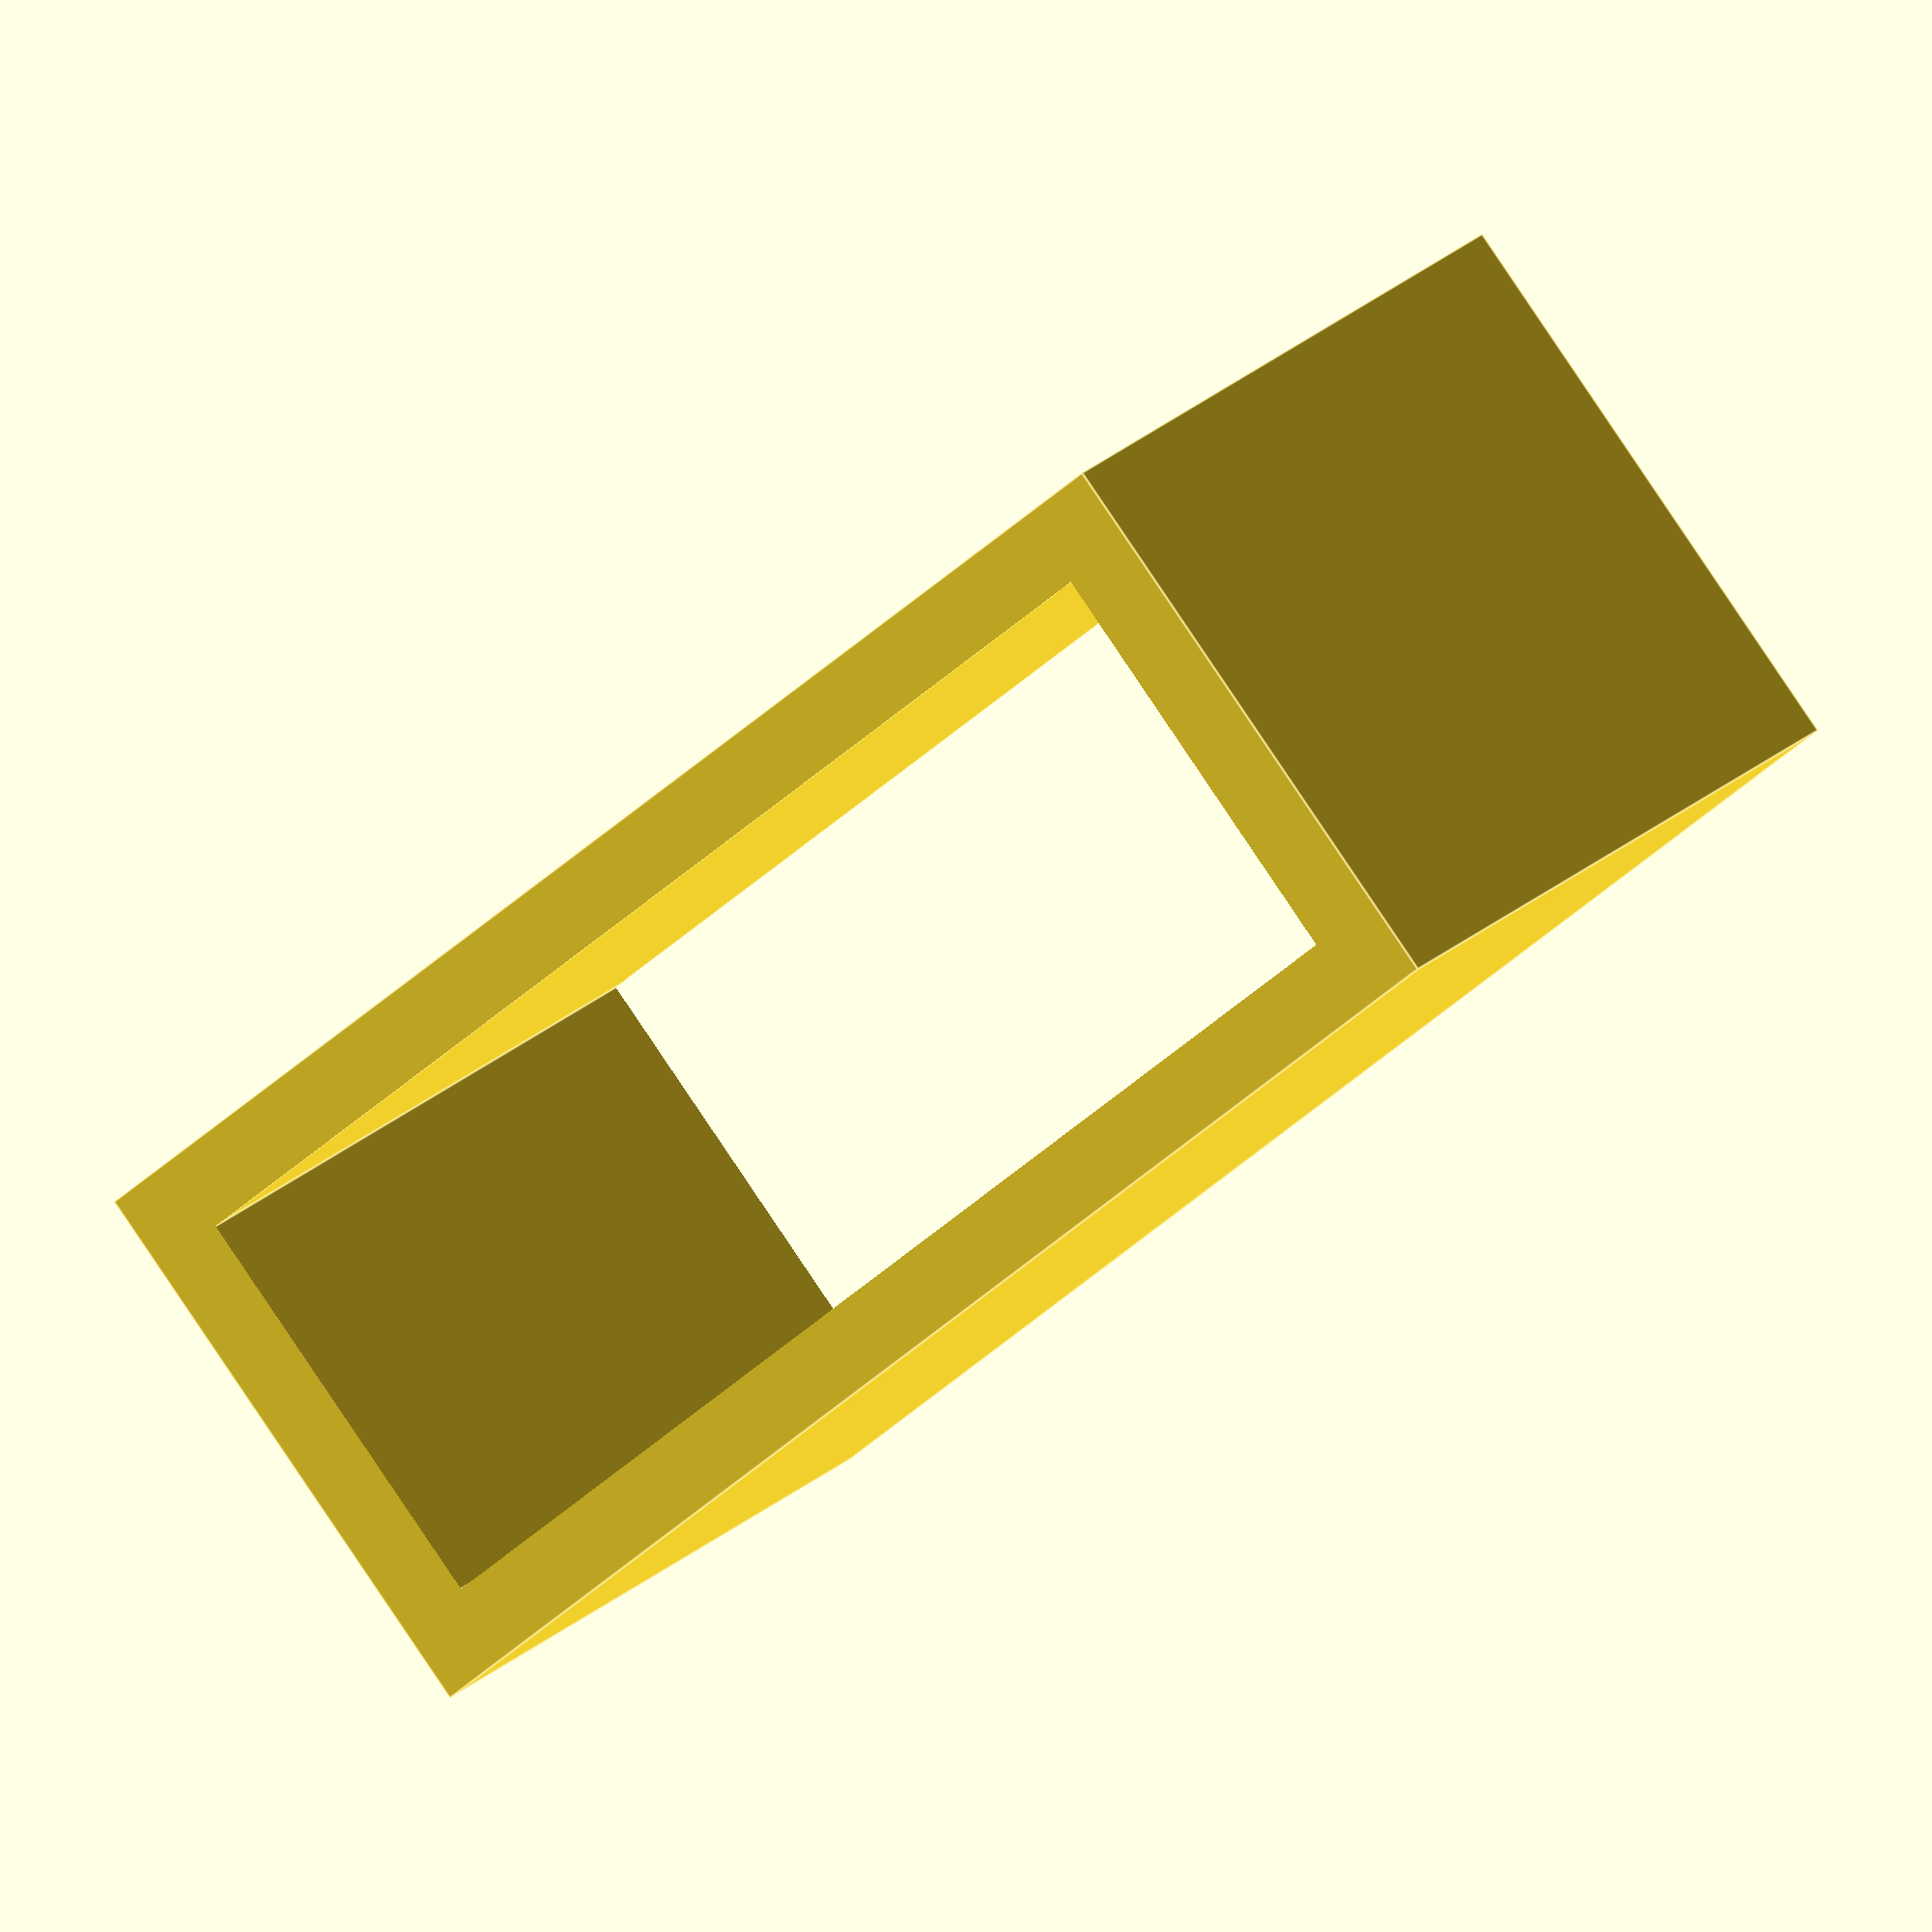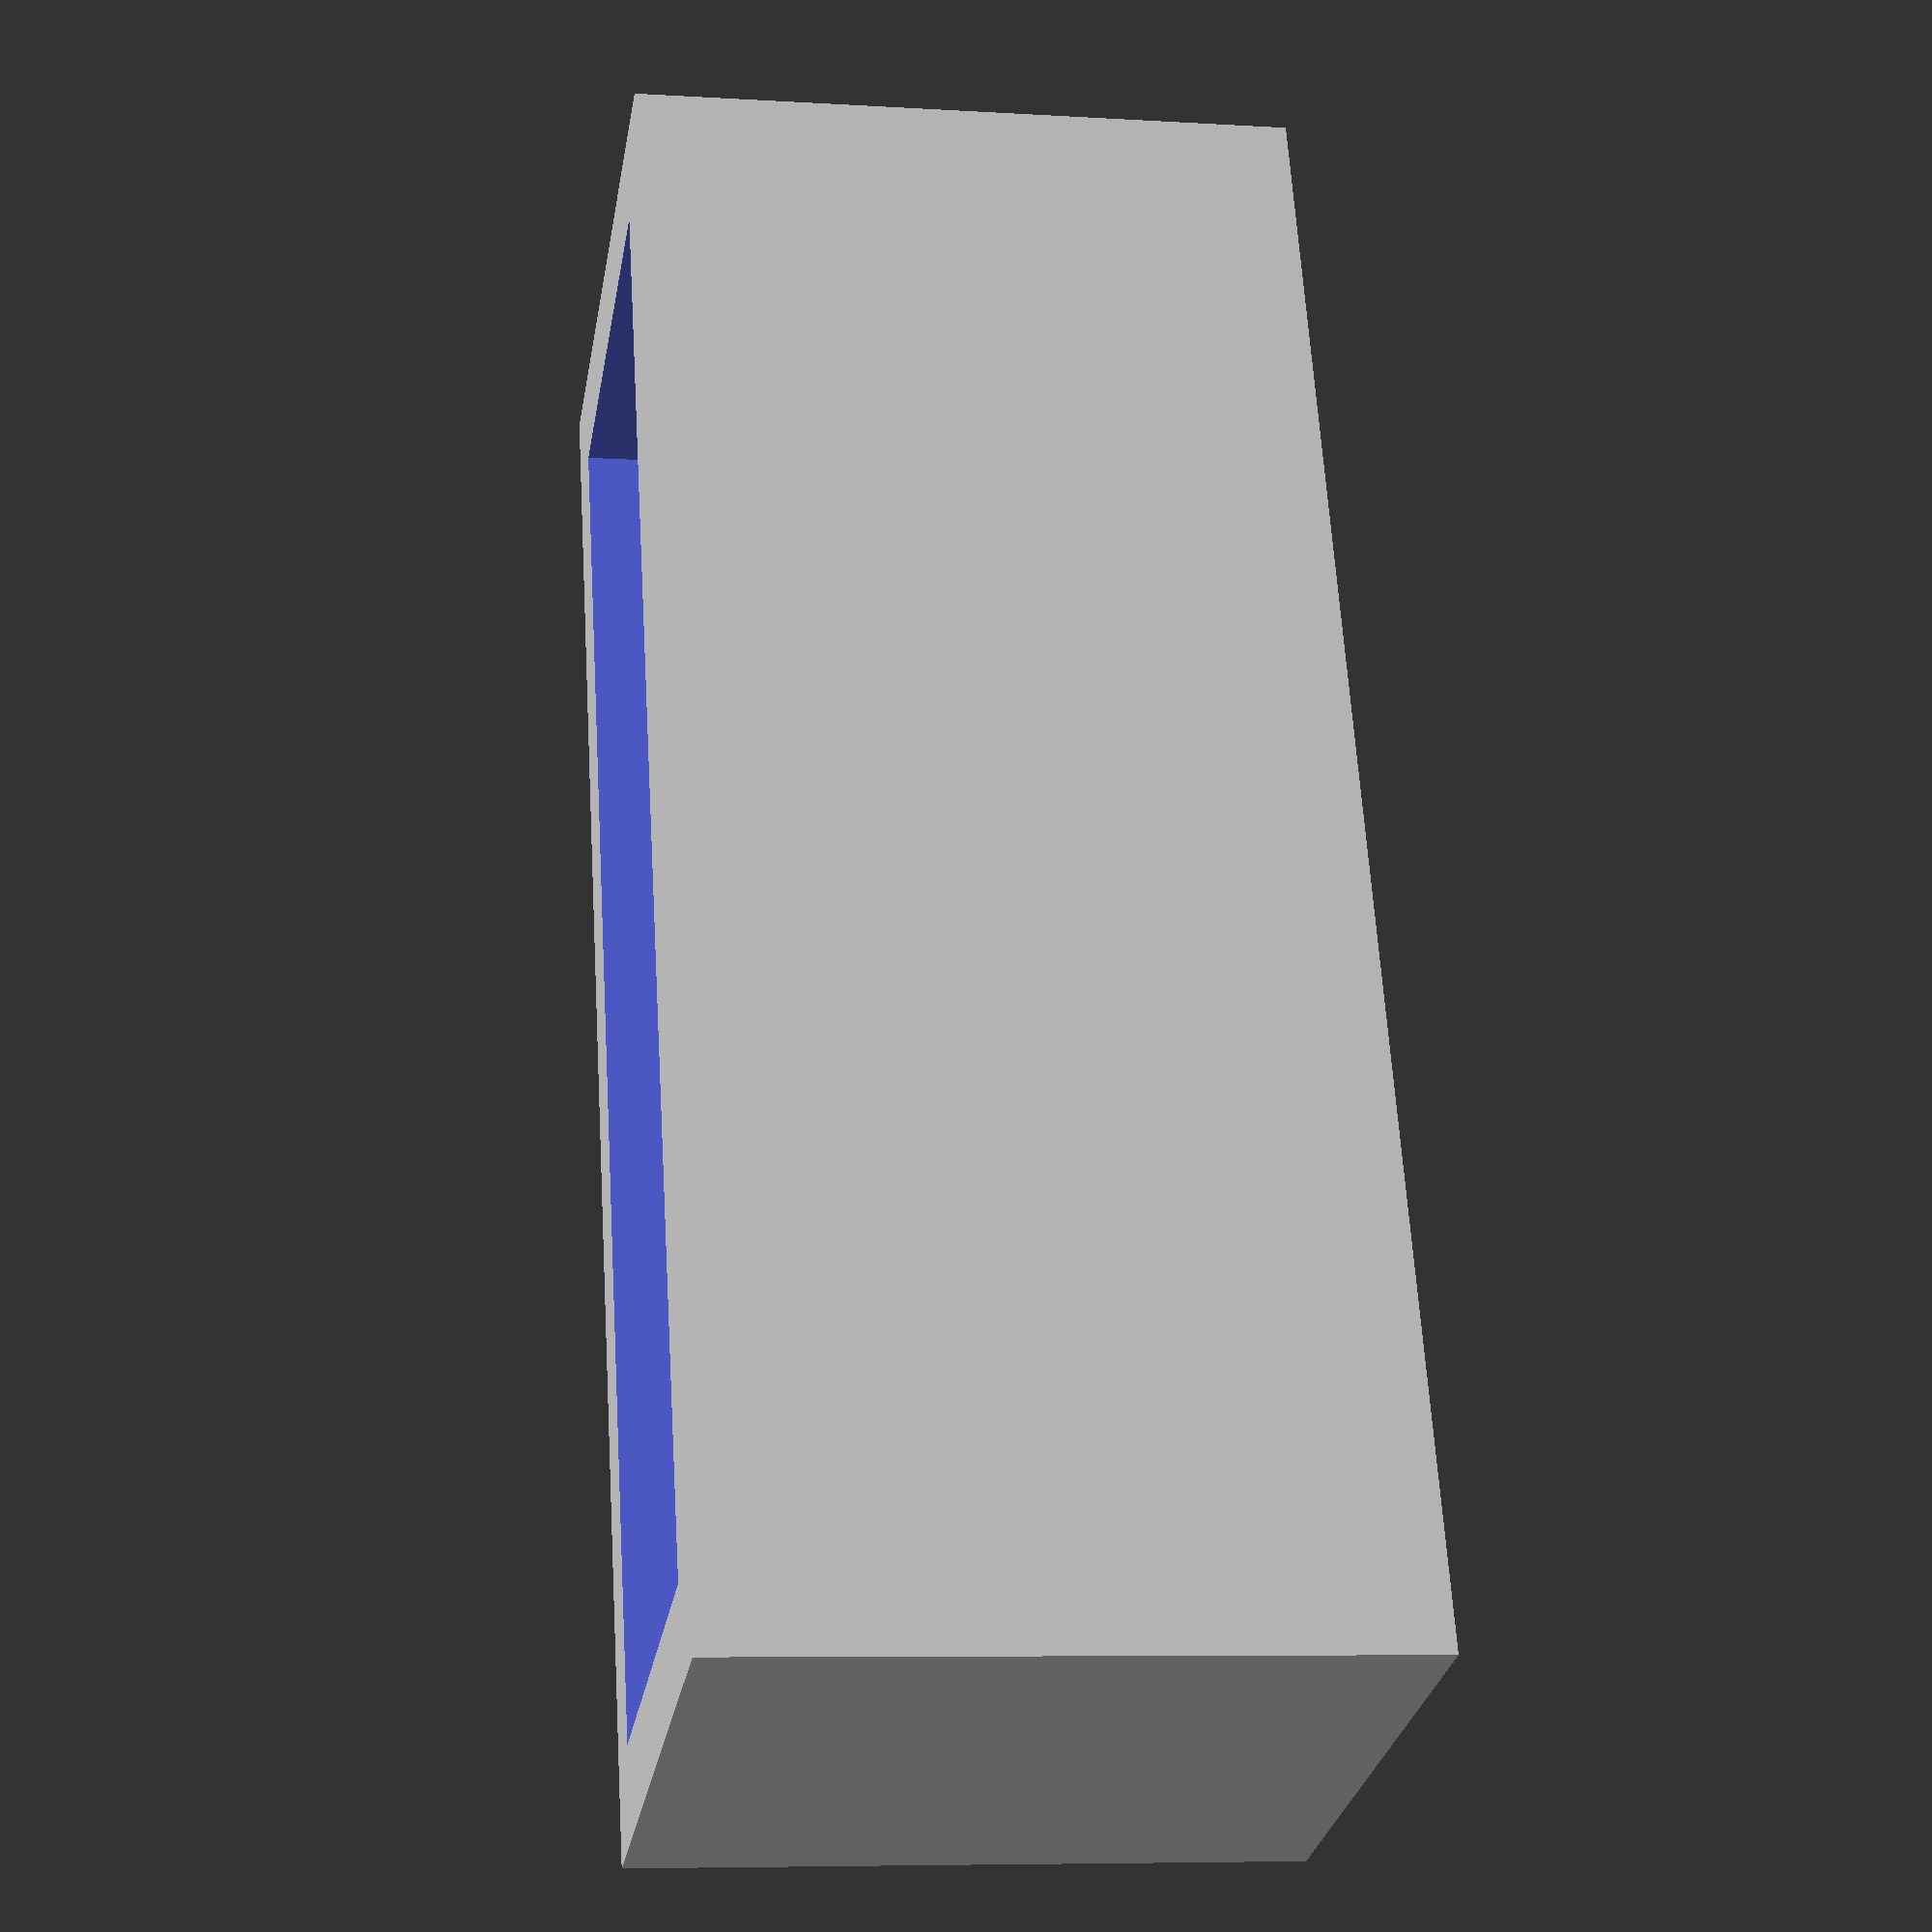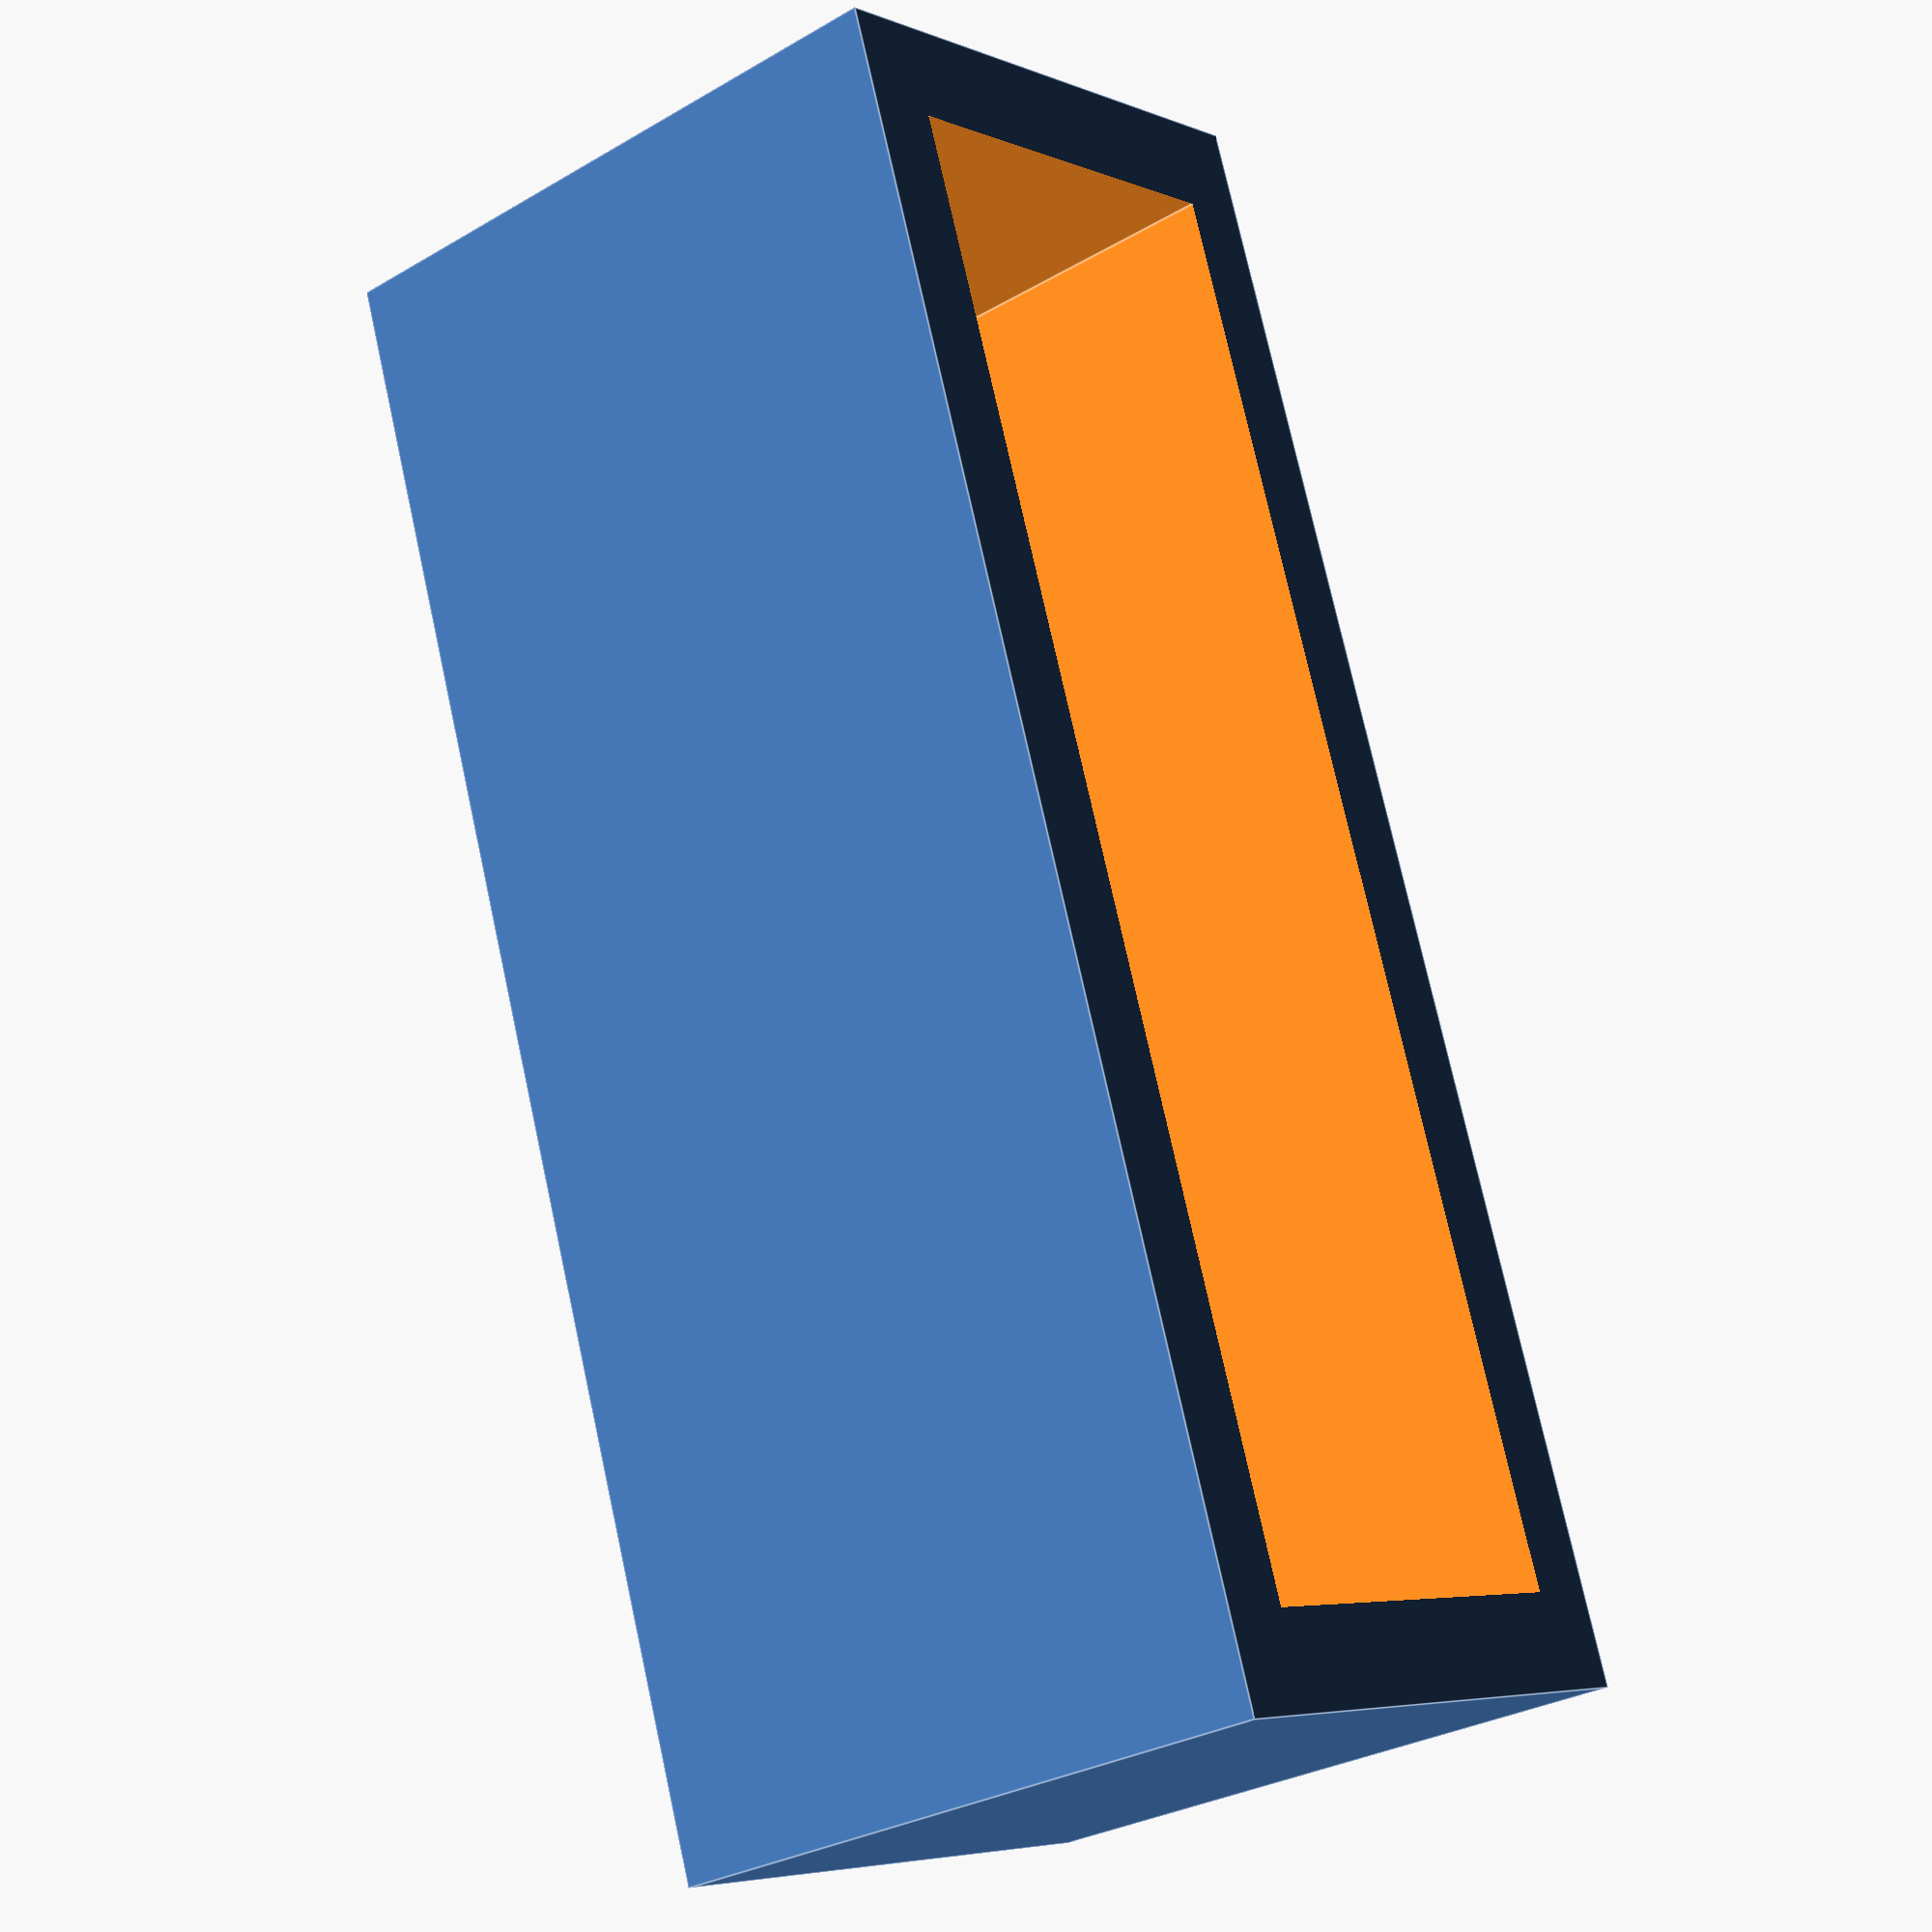
<openscad>
/* [Configuration ] */
//Length
l=25.8;
//Breadth
b=9.3;
//Width
w=10.5;
//Length thickness of walls
lt=1.5;
//Breadth thickness of walls
bt=1.25;

/* [Text] */
//Text
text="";
//Text Size
TS=5;
//https://www.google.com/fonts [eg Liberation Sans:style=Bold Italic]
FONT="Times New Roman";

/* [Advanced Text] */
// Text Spacing
space=1;
//Text Stretch X
tx=1;
//Text Stretch Y
ty=1;
//Text Rotation[in degrees]
tr=0;
//text x offset
txo=0;
//text y offset
tyo=0;

/* [Expiermental] */
//Text Tiwst
tt=0;
//Resolution of file
$fn = 200;
//Vertical Text Alignment
VA="center";// Eg left, right, center, or any number
//Horizontal Text Alignment
HA="center";//Eg top, center, bottom, baseline, or any number

difference(){

difference(){
    cube([l,b,w]);
    translate([lt,bt,-0.1]){
    cube([l-lt*2,b-bt*2,w+0.2]);
    }
}

//TEXT
translate([l/2+txo,lt-0.1,w/2+tyo]){
rotate([90,tr,0]){
linear_extrude(height=lt,twist=tt){
scale([tx,ty,1]){
text(text,TS,FONT,halign=HA ,valign=VA,spacing=space);
    }
}
}
}

}
</openscad>
<views>
elev=154.1 azim=316.1 roll=143.8 proj=o view=edges
elev=7.1 azim=69.4 roll=80.0 proj=p view=wireframe
elev=29.8 azim=70.8 roll=310.7 proj=p view=edges
</views>
